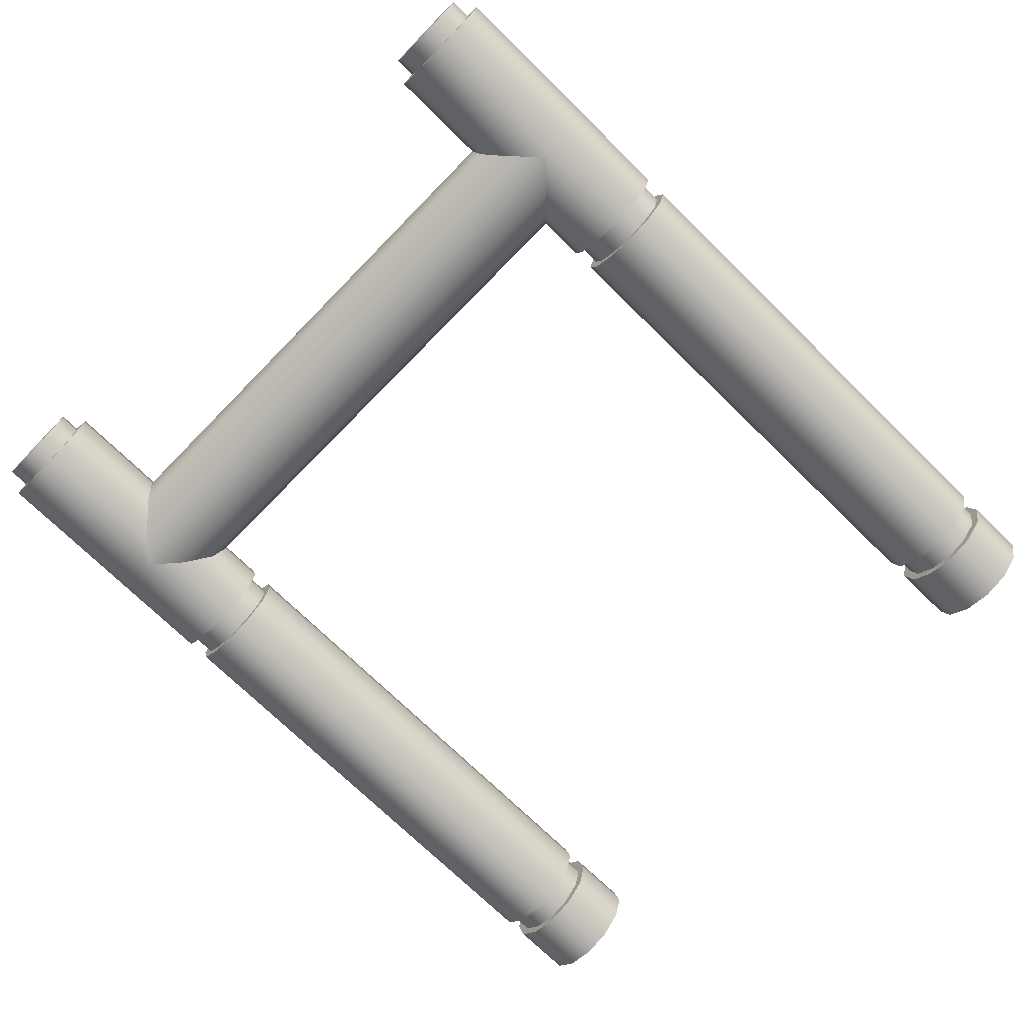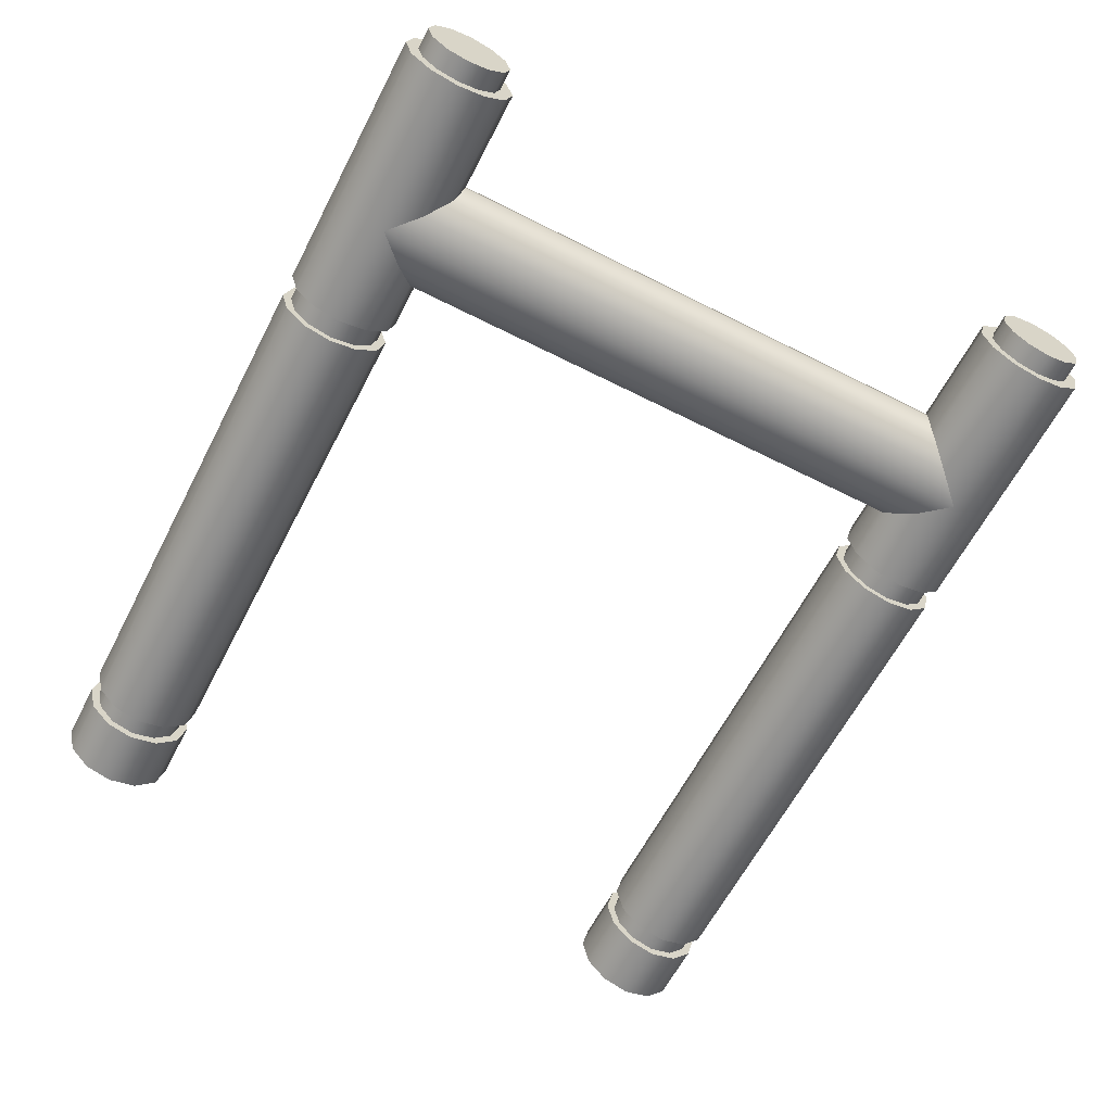
<metadata>
{"format":"obj","ext":"obj","renderer":"f3d","projection":"perspective","resolution":1024,"background":"white","views":[{"elev":-72.7,"azim":-44.4,"up":"+Z"},{"elev":-62.1,"azim":-117.3,"up":"+Z"}]}
</metadata>
<code>
o DoorwayHandle_7
v 0.02009 0.05697 -0.03952
v 0.02009 0.0618 -0.04435
v 0.02009 0.05521 -0.03292
v 0.02009 0.06841 -0.04612
v 0.02009 0.05697 -0.02632
v 0.02009 0.07501 -0.04435
v 0.02009 0.07984 -0.03952
v 0.02009 0.0618 -0.02149
v 0.02009 0.08161 -0.03292
v 0.02009 0.06841 -0.01972
v 0.02009 0.07501 -0.02149
v 0.02009 0.07984 -0.02632
v 0.0573 0.06841 -0.04612
v 0.0573 0.06841 -0.01972
v 0.2225 0.0618 -0.04435
v 0.2225 0.05697 -0.03952
v 0.2225 0.06841 -0.03292
v 0.2225 0.05521 -0.03292
v 0.2225 0.06841 -0.04612
v 0.2225 0.05697 -0.02632
v 0.2225 0.07501 -0.04435
v 0.2225 0.07984 -0.03952
v 0.2225 0.0618 -0.02149
v 0.2225 0.08161 -0.03292
v 0.2225 0.06841 -0.01972
v 0.2225 0.07501 -0.02149
v 0.2225 0.07984 -0.02632
v 0.0441 0.05521 -0.03292
v 0.04587 0.05697 -0.03952
v 0.04587 0.05697 -0.02632
v 0.0705 0.05521 -0.03292
v 0.06873 0.05697 -0.03952
v 0.06873 0.05697 -0.02632
v 0.0507 0.06181 -0.04435
v 0.0639 0.06181 -0.04435
v 0.0507 0.06181 -0.02149
v 0.0639 0.06181 -0.02149
v 0.0573 0.07501 -0.02149
v 0.0573 0.07984 -0.02632
v 0.0573 0.08161 -0.03292
v 0.0573 0.07984 -0.03952
v 0.0573 0.075 -0.04435
v 0.08676 0.06181 -0.02149
v 0.08141 0.06181 -0.02149
v 0.08141 0.05697 -0.02632
v 0.08676 0.05697 -0.02632
v 0.08141 0.05521 -0.03292
v 0.08676 0.05521 -0.03292
v 0.08141 0.05697 -0.03952
v 0.08676 0.05697 -0.03952
v 0.08141 0.06181 -0.04435
v 0.08676 0.06181 -0.04435
v 0.08141 0.06841 -0.04612
v 0.08676 0.06841 -0.04612
v 0.08141 0.075 -0.04435
v 0.08676 0.075 -0.04435
v 0.08141 0.07984 -0.03952
v 0.08676 0.07984 -0.03952
v 0.08141 0.08161 -0.03292
v 0.08676 0.08161 -0.03292
v 0.08141 0.07984 -0.02632
v 0.08676 0.07984 -0.02632
v 0.08141 0.07501 -0.02149
v 0.08676 0.07501 -0.02149
v 0.08141 0.06841 -0.01972
v 0.08676 0.06841 -0.01972
v 0.208 0.06181 -0.02149
v 0.2027 0.06181 -0.02149
v 0.2027 0.05697 -0.02632
v 0.208 0.05697 -0.02632
v 0.2027 0.05521 -0.03292
v 0.208 0.05521 -0.03292
v 0.2027 0.05697 -0.03952
v 0.208 0.05697 -0.03952
v 0.2027 0.06181 -0.04435
v 0.208 0.06181 -0.04435
v 0.2027 0.06841 -0.04612
v 0.208 0.06841 -0.04612
v 0.2027 0.075 -0.04435
v 0.208 0.075 -0.04435
v 0.2027 0.07984 -0.03952
v 0.208 0.07984 -0.03952
v 0.2027 0.08161 -0.03292
v 0.208 0.08161 -0.03292
v 0.2027 0.07984 -0.02632
v 0.208 0.07984 -0.02632
v 0.2027 0.07501 -0.02149
v 0.208 0.07501 -0.02149
v 0.2027 0.06841 -0.01972
v 0.208 0.06841 -0.01972
v 0.08676 0.06284 -0.02328
v 0.08141 0.06284 -0.02328
v 0.08141 0.06841 -0.02179
v 0.08676 0.06841 -0.02179
v 0.08676 0.05877 -0.02736
v 0.08141 0.05877 -0.02736
v 0.08676 0.05728 -0.03292
v 0.08141 0.05728 -0.03292
v 0.08676 0.05877 -0.03848
v 0.08141 0.05877 -0.03848
v 0.08676 0.06284 -0.04256
v 0.08141 0.06284 -0.04256
v 0.08676 0.06841 -0.04405
v 0.08141 0.06841 -0.04405
v 0.08676 0.07397 -0.04256
v 0.08141 0.07397 -0.04256
v 0.08676 0.07804 -0.03848
v 0.08141 0.07804 -0.03848
v 0.08676 0.07953 -0.03292
v 0.08141 0.07953 -0.03292
v 0.08676 0.07804 -0.02736
v 0.08141 0.07804 -0.02736
v 0.08676 0.07397 -0.02328
v 0.08141 0.07397 -0.02328
v 0.208 0.06284 -0.02328
v 0.2027 0.06284 -0.02328
v 0.2027 0.06841 -0.02179
v 0.208 0.06841 -0.02179
v 0.208 0.05877 -0.02736
v 0.2027 0.05877 -0.02736
v 0.208 0.05728 -0.03292
v 0.2027 0.05728 -0.03292
v 0.208 0.05877 -0.03848
v 0.2027 0.05877 -0.03848
v 0.208 0.06284 -0.04256
v 0.2027 0.06284 -0.04256
v 0.208 0.06841 -0.04405
v 0.2027 0.06841 -0.04405
v 0.208 0.07397 -0.04256
v 0.2027 0.07397 -0.04256
v 0.208 0.07804 -0.03848
v 0.2027 0.07804 -0.03848
v 0.208 0.07953 -0.03292
v 0.2027 0.07953 -0.03292
v 0.208 0.07804 -0.02736
v 0.2027 0.07804 -0.02736
v 0.208 0.07397 -0.02328
v 0.2027 0.07397 -0.02328
v 0.02009 -0.07018 -0.03952
v 0.02009 -0.07501 -0.04435
v 0.02009 -0.06841 -0.03292
v 0.02009 -0.08161 -0.04612
v 0.02009 -0.07018 -0.02632
v 0.02009 -0.08821 -0.04435
v 0.02009 -0.09304 -0.03952
v 0.02009 -0.07501 -0.02149
v 0.02009 -0.09481 -0.03292
v 0.02009 -0.08161 -0.01972
v 0.02009 -0.08821 -0.02149
v 0.02009 -0.09304 -0.02632
v 0.0573 -0.08161 -0.04612
v 0.0573 -0.08161 -0.01972
v 0.2225 -0.07501 -0.04435
v 0.2225 -0.07018 -0.03952
v 0.2225 -0.08161 -0.03292
v 0.2225 -0.06841 -0.03292
v 0.2225 -0.08161 -0.04612
v 0.2225 -0.07018 -0.02632
v 0.2225 -0.08821 -0.04435
v 0.2225 -0.09304 -0.03952
v 0.2225 -0.07501 -0.02149
v 0.2225 -0.09481 -0.03292
v 0.2225 -0.08161 -0.01972
v 0.2225 -0.08821 -0.02149
v 0.2225 -0.09304 -0.02632
v 0.0441 -0.06841 -0.03292
v 0.04587 -0.07018 -0.03952
v 0.04587 -0.07018 -0.02632
v 0.0705 -0.06841 -0.03292
v 0.06873 -0.07018 -0.03952
v 0.06873 -0.07018 -0.02632
v 0.0507 -0.07501 -0.04435
v 0.0639 -0.07501 -0.04435
v 0.0507 -0.07501 -0.02149
v 0.0639 -0.07501 -0.02149
v 0.0573 -0.08821 -0.02149
v 0.0573 -0.09304 -0.02632
v 0.0573 -0.09481 -0.03292
v 0.0573 -0.09304 -0.03952
v 0.0573 -0.0882 -0.04435
v 0.08676 -0.07501 -0.02149
v 0.08141 -0.07501 -0.02149
v 0.08141 -0.07018 -0.02632
v 0.08676 -0.07018 -0.02632
v 0.08141 -0.06841 -0.03292
v 0.08676 -0.06841 -0.03292
v 0.08141 -0.07018 -0.03952
v 0.08676 -0.07018 -0.03952
v 0.08141 -0.07501 -0.04435
v 0.08676 -0.07501 -0.04435
v 0.08141 -0.08161 -0.04612
v 0.08676 -0.08161 -0.04612
v 0.08141 -0.0882 -0.04435
v 0.08676 -0.0882 -0.04435
v 0.08141 -0.09304 -0.03952
v 0.08676 -0.09304 -0.03952
v 0.08141 -0.09481 -0.03292
v 0.08676 -0.09481 -0.03292
v 0.08141 -0.09304 -0.02632
v 0.08676 -0.09304 -0.02632
v 0.08141 -0.08821 -0.02149
v 0.08676 -0.08821 -0.02149
v 0.08141 -0.08161 -0.01972
v 0.08676 -0.08161 -0.01972
v 0.208 -0.07501 -0.02149
v 0.2027 -0.07501 -0.02149
v 0.2027 -0.07018 -0.02632
v 0.208 -0.07018 -0.02632
v 0.2027 -0.06841 -0.03292
v 0.208 -0.06841 -0.03292
v 0.2027 -0.07018 -0.03952
v 0.208 -0.07018 -0.03952
v 0.2027 -0.07501 -0.04435
v 0.208 -0.07501 -0.04435
v 0.2027 -0.08161 -0.04612
v 0.208 -0.08161 -0.04612
v 0.2027 -0.0882 -0.04435
v 0.208 -0.0882 -0.04435
v 0.2027 -0.09304 -0.03952
v 0.208 -0.09304 -0.03952
v 0.2027 -0.09481 -0.03292
v 0.208 -0.09481 -0.03292
v 0.2027 -0.09304 -0.02632
v 0.208 -0.09304 -0.02632
v 0.2027 -0.08821 -0.02149
v 0.208 -0.08821 -0.02149
v 0.2027 -0.08161 -0.01972
v 0.208 -0.08161 -0.01972
v 0.08676 -0.07604 -0.02328
v 0.08141 -0.07604 -0.02328
v 0.08141 -0.08161 -0.02179
v 0.08676 -0.08161 -0.02179
v 0.08676 -0.07197 -0.02736
v 0.08141 -0.07197 -0.02736
v 0.08676 -0.07048 -0.03292
v 0.08141 -0.07048 -0.03292
v 0.08676 -0.07197 -0.03848
v 0.08141 -0.07197 -0.03848
v 0.08676 -0.07604 -0.04256
v 0.08141 -0.07604 -0.04256
v 0.08676 -0.08161 -0.04405
v 0.08141 -0.08161 -0.04405
v 0.08676 -0.08717 -0.04256
v 0.08141 -0.08717 -0.04256
v 0.08676 -0.09124 -0.03848
v 0.08141 -0.09124 -0.03848
v 0.08676 -0.09274 -0.03292
v 0.08141 -0.09274 -0.03292
v 0.08676 -0.09124 -0.02736
v 0.08141 -0.09124 -0.02736
v 0.08676 -0.08717 -0.02328
v 0.08141 -0.08717 -0.02328
v 0.208 -0.07604 -0.02328
v 0.2027 -0.07604 -0.02328
v 0.2027 -0.08161 -0.02179
v 0.208 -0.08161 -0.02179
v 0.208 -0.07197 -0.02736
v 0.2027 -0.07197 -0.02736
v 0.208 -0.07048 -0.03292
v 0.2027 -0.07048 -0.03292
v 0.208 -0.07197 -0.03848
v 0.2027 -0.07197 -0.03848
v 0.208 -0.07604 -0.04256
v 0.2027 -0.07604 -0.04256
v 0.208 -0.08161 -0.04405
v 0.2027 -0.08161 -0.04405
v 0.208 -0.08717 -0.04256
v 0.2027 -0.08717 -0.04256
v 0.208 -0.09124 -0.03848
v 0.2027 -0.09124 -0.03848
v 0.208 -0.09274 -0.03292
v 0.2027 -0.09274 -0.03292
v 0.208 -0.09124 -0.02736
v 0.2027 -0.09124 -0.02736
v 0.208 -0.08717 -0.02328
v 0.2027 -0.08717 -0.02328
v 0.02009 0.06841 -0.04301
v 0.02009 0.06336 -0.04166
v 0.02009 0.05966 -0.03797
v 0.02009 0.05966 -0.02787
v 0.02009 0.05831 -0.03292
v 0.02009 0.07715 -0.03797
v 0.02009 0.07345 -0.04166
v 0.02009 0.06841 -0.02283
v 0.02009 0.06336 -0.02418
v 0.02009 0.07715 -0.02787
v 0.02009 0.0785 -0.03292
v 0.02009 0.07345 -0.02418
v 0.02009 -0.07286 -0.03797
v 0.02009 -0.07656 -0.04166
v 0.02009 -0.08161 -0.04301
v 0.02009 -0.07151 -0.03292
v 0.02009 -0.07286 -0.02787
v 0.02009 -0.08665 -0.04166
v 0.02009 -0.09035 -0.03797
v 0.02009 -0.07656 -0.02418
v 0.02009 -0.08161 -0.02283
v 0.02009 -0.0917 -0.03292
v 0.02009 -0.09035 -0.02787
v 0.02009 -0.08665 -0.02418
v 0.01509 0.06841 -0.04301
v 0.01509 0.06841 -0.03292
v 0.01509 0.06336 -0.04166
v 0.01509 0.05966 -0.03797
v 0.01509 0.05966 -0.02787
v 0.01509 0.05831 -0.03292
v 0.01509 0.07715 -0.03797
v 0.01509 0.07345 -0.04166
v 0.01509 0.06841 -0.02283
v 0.01509 0.06336 -0.02418
v 0.01509 0.07715 -0.02787
v 0.01509 0.0785 -0.03292
v 0.01509 0.07345 -0.02418
v 0.01509 -0.08161 -0.03292
v 0.01509 -0.07286 -0.03797
v 0.01509 -0.07656 -0.04166
v 0.01509 -0.08161 -0.04301
v 0.01509 -0.07151 -0.03292
v 0.01509 -0.07286 -0.02787
v 0.01509 -0.08665 -0.04166
v 0.01509 -0.09035 -0.03797
v 0.01509 -0.07656 -0.02418
v 0.01509 -0.08161 -0.02283
v 0.01509 -0.0917 -0.03292
v 0.01509 -0.09035 -0.02787
v 0.01509 -0.08665 -0.02418
f 301 304 302
f 305 304 306
f 307 301 302
f 309 305 310
f 311 307 302
f 311 309 313
f 15 17 16
f 20 16 17
f 22 19 21
f 25 20 17
f 27 22 24
f 27 25 17
f 1 28 3
f 28 5 3
f 2 29 1
f 4 34 2
f 30 8 5
f 36 10 8
f 29 166 28
f 34 167 29
f 28 168 30
f 35 170 173
f 36 168 174
f 31 170 32
f 33 169 31
f 37 171 33
f 10 38 11
f 38 12 11
f 39 9 12
f 40 7 9
f 41 6 7
f 42 4 6
f 94 92 91
f 96 91 92
f 98 95 96
f 100 97 98
f 102 99 100
f 104 101 102
f 106 103 104
f 108 105 106
f 110 107 108
f 112 109 110
f 114 111 112
f 93 113 114
f 118 116 115
f 120 115 116
f 122 119 120
f 124 121 122
f 126 123 124
f 128 125 126
f 130 127 128
f 132 129 130
f 134 131 132
f 136 133 134
f 138 135 136
f 117 137 138
f 41 55 42
f 59 41 40
f 31 49 47
f 61 40 39
f 31 45 33
f 63 39 38
f 35 53 51
f 32 51 49
f 33 44 37
f 37 65 14
f 42 53 13
f 65 38 14
f 46 68 43
f 48 69 46
f 73 48 50
f 75 50 52
f 77 52 54
f 79 54 56
f 81 56 58
f 83 58 60
f 85 60 62
f 87 62 64
f 89 64 66
f 68 66 43
f 70 23 67
f 18 70 72
f 16 72 74
f 15 74 76
f 19 76 78
f 80 19 78
f 82 21 80
f 24 82 84
f 27 84 86
f 26 86 88
f 25 88 90
f 67 25 90
f 44 93 65
f 94 43 66
f 91 46 43
f 45 92 44
f 95 48 46
f 47 96 45
f 48 99 50
f 100 47 49
f 50 101 52
f 102 49 51
f 52 103 54
f 104 51 53
f 54 105 56
f 106 53 55
f 56 107 58
f 108 55 57
f 107 60 58
f 59 108 57
f 109 62 60
f 61 110 59
f 62 113 64
f 114 61 63
f 113 66 64
f 65 114 63
f 68 117 89
f 118 67 90
f 67 119 70
f 120 68 69
f 119 72 70
f 71 120 69
f 72 123 74
f 124 71 73
f 123 76 74
f 75 124 73
f 76 127 78
f 128 75 77
f 127 80 78
f 79 128 77
f 129 82 80
f 81 130 79
f 131 84 82
f 83 132 81
f 133 86 84
f 85 134 83
f 86 137 88
f 138 85 87
f 137 90 88
f 89 138 87
f 315 317 314
f 315 319 318
f 317 321 314
f 319 323 322
f 321 325 314
f 326 314 325
f 154 157 153
f 154 158 155
f 157 160 159
f 158 163 155
f 160 165 162
f 163 165 155
f 139 166 167
f 143 166 141
f 151 34 13
f 35 151 13
f 140 167 172
f 36 152 14
f 142 172 151
f 152 37 14
f 146 168 143
f 148 174 146
f 148 176 152
f 150 176 149
f 147 177 150
f 145 178 147
f 144 179 145
f 142 180 144
f 230 232 229
f 229 234 230
f 233 236 234
f 235 238 236
f 237 240 238
f 239 242 240
f 241 244 242
f 243 246 244
f 245 248 246
f 247 250 248
f 249 252 250
f 251 231 252
f 254 256 253
f 253 258 254
f 257 260 258
f 259 262 260
f 261 264 262
f 263 266 264
f 265 268 266
f 267 270 268
f 269 272 270
f 271 274 272
f 273 276 274
f 275 255 276
f 179 193 195
f 179 197 178
f 169 187 170
f 178 199 177
f 183 169 171
f 177 201 176
f 173 191 151
f 170 189 173
f 182 171 175
f 203 175 152
f 180 191 193
f 176 203 152
f 206 184 181
f 184 209 186
f 186 211 188
f 188 213 190
f 190 215 192
f 192 217 194
f 194 219 196
f 196 221 198
f 198 223 200
f 200 225 202
f 202 227 204
f 181 227 206
f 161 208 205
f 208 156 210
f 210 154 212
f 212 153 214
f 214 157 216
f 218 157 159
f 220 159 160
f 220 162 222
f 222 165 224
f 224 164 226
f 226 163 228
f 228 161 205
f 182 231 230
f 181 232 204
f 181 233 229
f 182 234 183
f 184 235 233
f 183 236 185
f 188 235 186
f 185 238 187
f 190 237 188
f 187 240 189
f 190 241 239
f 189 242 191
f 194 241 192
f 191 244 193
f 196 243 194
f 193 246 195
f 198 245 196
f 197 246 248
f 200 247 198
f 199 248 250
f 200 251 249
f 199 252 201
f 204 251 202
f 203 252 231
f 227 254 206
f 228 253 256
f 208 253 205
f 207 254 258
f 208 259 257
f 207 260 209
f 212 259 210
f 211 260 262
f 212 263 261
f 211 264 213
f 214 265 263
f 213 266 215
f 218 265 216
f 217 266 268
f 220 267 218
f 219 268 270
f 222 269 220
f 221 270 272
f 224 271 222
f 223 272 274
f 224 275 273
f 223 276 225
f 228 275 226
f 227 276 255
f 4 278 277
f 2 279 278
f 5 281 3
f 3 279 1
f 6 282 7
f 4 283 6
f 10 285 8
f 8 280 5
f 12 287 286
f 7 287 9
f 12 288 11
f 10 288 284
f 140 289 139
f 142 290 140
f 139 292 141
f 143 292 293
f 142 294 291
f 144 295 294
f 143 296 146
f 148 296 297
f 145 298 295
f 150 298 147
f 148 300 149
f 150 300 299
f 278 301 277
f 279 303 278
f 280 306 281
f 281 304 279
f 283 307 282
f 277 308 283
f 284 310 285
f 285 305 280
f 287 311 286
f 282 312 287
f 288 311 313
f 284 313 309
f 290 315 289
f 291 316 290
f 292 315 318
f 293 318 319
f 294 317 291
f 295 320 294
f 296 319 322
f 297 322 323
f 298 321 295
f 299 324 298
f 297 326 300
f 300 325 299
f 301 303 304
f 305 302 304
f 307 308 301
f 309 302 305
f 311 312 307
f 311 302 309
f 15 19 17
f 20 18 16
f 22 17 19
f 25 23 20
f 27 17 22
f 27 26 25
f 1 29 28
f 28 30 5
f 2 34 29
f 4 13 34
f 30 36 8
f 36 14 10
f 29 167 166
f 34 172 167
f 28 166 168
f 35 32 170
f 36 30 168
f 31 169 170
f 33 171 169
f 37 175 171
f 10 14 38
f 38 39 12
f 39 40 9
f 40 41 7
f 41 42 6
f 42 13 4
f 94 93 92
f 96 95 91
f 98 97 95
f 100 99 97
f 102 101 99
f 104 103 101
f 106 105 103
f 108 107 105
f 110 109 107
f 112 111 109
f 114 113 111
f 93 94 113
f 118 117 116
f 120 119 115
f 122 121 119
f 124 123 121
f 126 125 123
f 128 127 125
f 130 129 127
f 132 131 129
f 134 133 131
f 136 135 133
f 138 137 135
f 117 118 137
f 41 57 55
f 59 57 41
f 31 32 49
f 61 59 40
f 31 47 45
f 63 61 39
f 35 13 53
f 32 35 51
f 33 45 44
f 37 44 65
f 42 55 53
f 65 63 38
f 46 69 68
f 48 71 69
f 73 71 48
f 75 73 50
f 77 75 52
f 79 77 54
f 81 79 56
f 83 81 58
f 85 83 60
f 87 85 62
f 89 87 64
f 68 89 66
f 70 20 23
f 18 20 70
f 16 18 72
f 15 16 74
f 19 15 76
f 80 21 19
f 82 22 21
f 24 22 82
f 27 24 84
f 26 27 86
f 25 26 88
f 67 23 25
f 44 92 93
f 94 91 43
f 91 95 46
f 45 96 92
f 95 97 48
f 47 98 96
f 48 97 99
f 100 98 47
f 50 99 101
f 102 100 49
f 52 101 103
f 104 102 51
f 54 103 105
f 106 104 53
f 56 105 107
f 108 106 55
f 107 109 60
f 59 110 108
f 109 111 62
f 61 112 110
f 62 111 113
f 114 112 61
f 113 94 66
f 65 93 114
f 68 116 117
f 118 115 67
f 67 115 119
f 120 116 68
f 119 121 72
f 71 122 120
f 72 121 123
f 124 122 71
f 123 125 76
f 75 126 124
f 76 125 127
f 128 126 75
f 127 129 80
f 79 130 128
f 129 131 82
f 81 132 130
f 131 133 84
f 83 134 132
f 133 135 86
f 85 136 134
f 86 135 137
f 138 136 85
f 137 118 90
f 89 117 138
f 315 316 317
f 315 314 319
f 317 320 321
f 319 314 323
f 321 324 325
f 326 323 314
f 154 155 157
f 154 156 158
f 157 155 160
f 158 161 163
f 160 155 165
f 163 164 165
f 139 141 166
f 143 168 166
f 151 172 34
f 35 173 151
f 140 139 167
f 36 174 152
f 142 140 172
f 152 175 37
f 146 174 168
f 148 152 174
f 148 149 176
f 150 177 176
f 147 178 177
f 145 179 178
f 144 180 179
f 142 151 180
f 230 231 232
f 229 233 234
f 233 235 236
f 235 237 238
f 237 239 240
f 239 241 242
f 241 243 244
f 243 245 246
f 245 247 248
f 247 249 250
f 249 251 252
f 251 232 231
f 254 255 256
f 253 257 258
f 257 259 260
f 259 261 262
f 261 263 264
f 263 265 266
f 265 267 268
f 267 269 270
f 269 271 272
f 271 273 274
f 273 275 276
f 275 256 255
f 179 180 193
f 179 195 197
f 169 185 187
f 178 197 199
f 183 185 169
f 177 199 201
f 173 189 191
f 170 187 189
f 182 183 171
f 203 182 175
f 180 151 191
f 176 201 203
f 206 207 184
f 184 207 209
f 186 209 211
f 188 211 213
f 190 213 215
f 192 215 217
f 194 217 219
f 196 219 221
f 198 221 223
f 200 223 225
f 202 225 227
f 181 204 227
f 161 158 208
f 208 158 156
f 210 156 154
f 212 154 153
f 214 153 157
f 218 216 157
f 220 218 159
f 220 160 162
f 222 162 165
f 224 165 164
f 226 164 163
f 228 163 161
f 182 203 231
f 181 229 232
f 181 184 233
f 182 230 234
f 184 186 235
f 183 234 236
f 188 237 235
f 185 236 238
f 190 239 237
f 187 238 240
f 190 192 241
f 189 240 242
f 194 243 241
f 191 242 244
f 196 245 243
f 193 244 246
f 198 247 245
f 197 195 246
f 200 249 247
f 199 197 248
f 200 202 251
f 199 250 252
f 204 232 251
f 203 201 252
f 227 255 254
f 228 205 253
f 208 257 253
f 207 206 254
f 208 210 259
f 207 258 260
f 212 261 259
f 211 209 260
f 212 214 263
f 211 262 264
f 214 216 265
f 213 264 266
f 218 267 265
f 217 215 266
f 220 269 267
f 219 217 268
f 222 271 269
f 221 219 270
f 224 273 271
f 223 221 272
f 224 226 275
f 223 274 276
f 228 256 275
f 227 225 276
f 4 2 278
f 2 1 279
f 5 280 281
f 3 281 279
f 6 283 282
f 4 277 283
f 10 284 285
f 8 285 280
f 12 9 287
f 7 282 287
f 12 286 288
f 10 11 288
f 140 290 289
f 142 291 290
f 139 289 292
f 143 141 292
f 142 144 294
f 144 145 295
f 143 293 296
f 148 146 296
f 145 147 298
f 150 299 298
f 148 297 300
f 150 149 300
f 278 303 301
f 279 304 303
f 280 305 306
f 281 306 304
f 283 308 307
f 277 301 308
f 284 309 310
f 285 310 305
f 287 312 311
f 282 307 312
f 288 286 311
f 284 288 313
f 290 316 315
f 291 317 316
f 292 289 315
f 293 292 318
f 294 320 317
f 295 321 320
f 296 293 319
f 297 296 322
f 298 324 321
f 299 325 324
f 297 323 326
f 300 326 325

</code>
